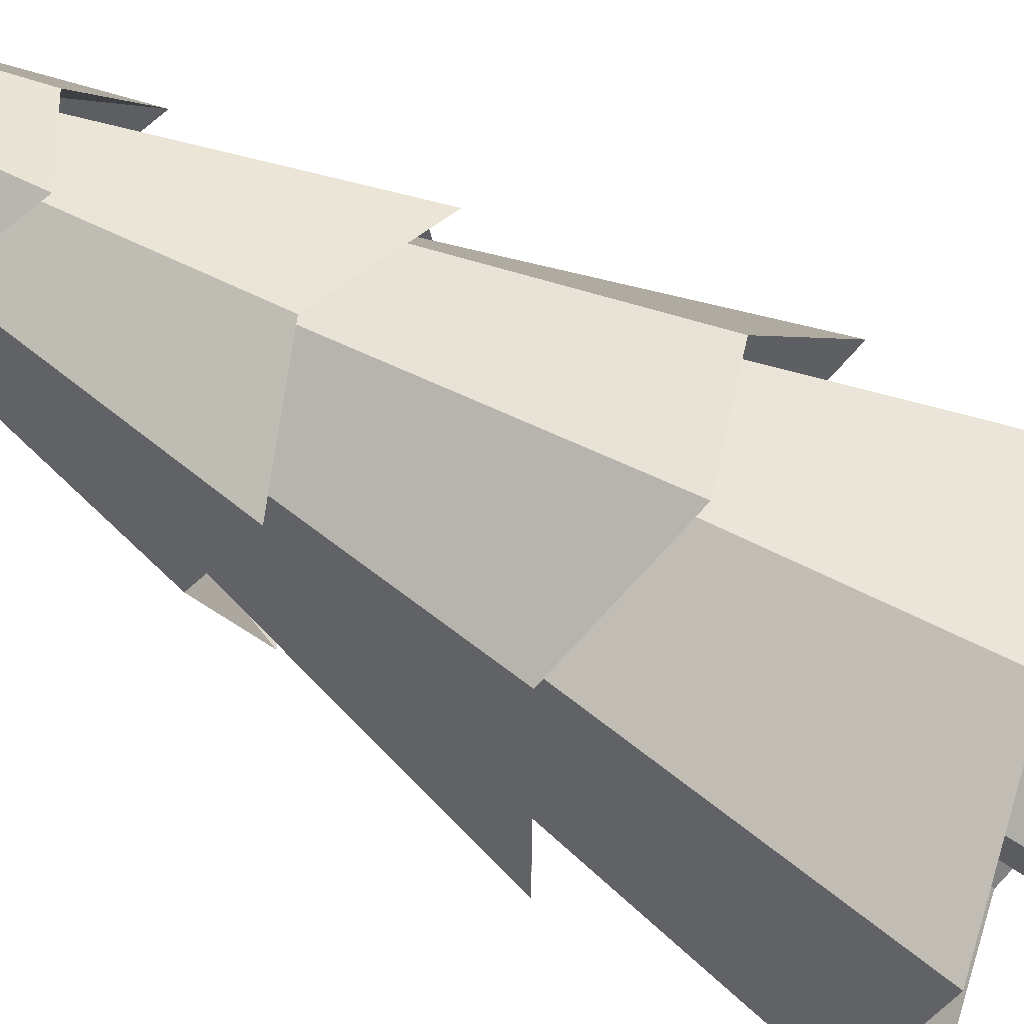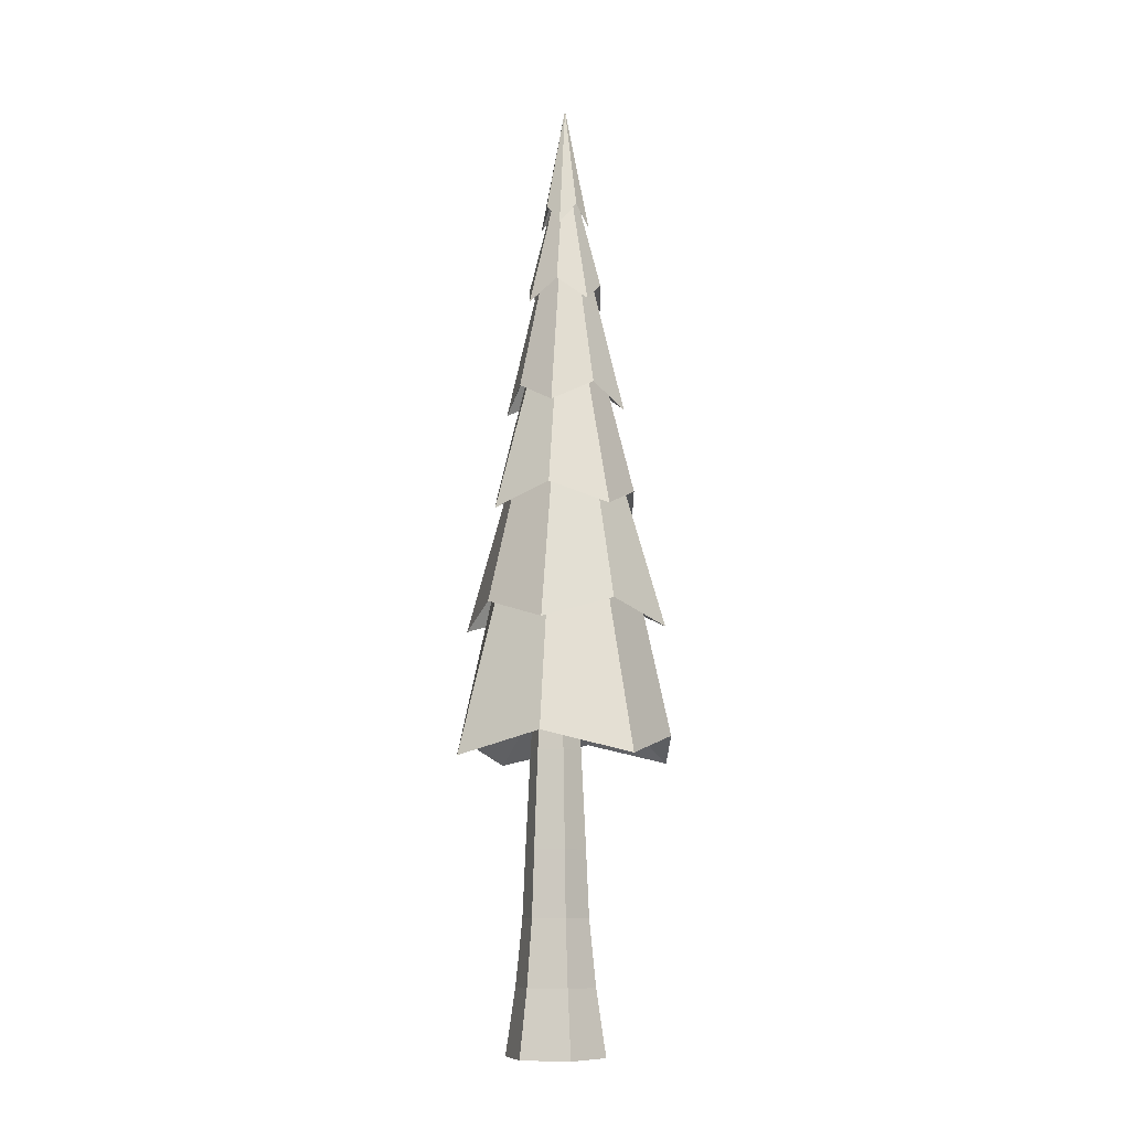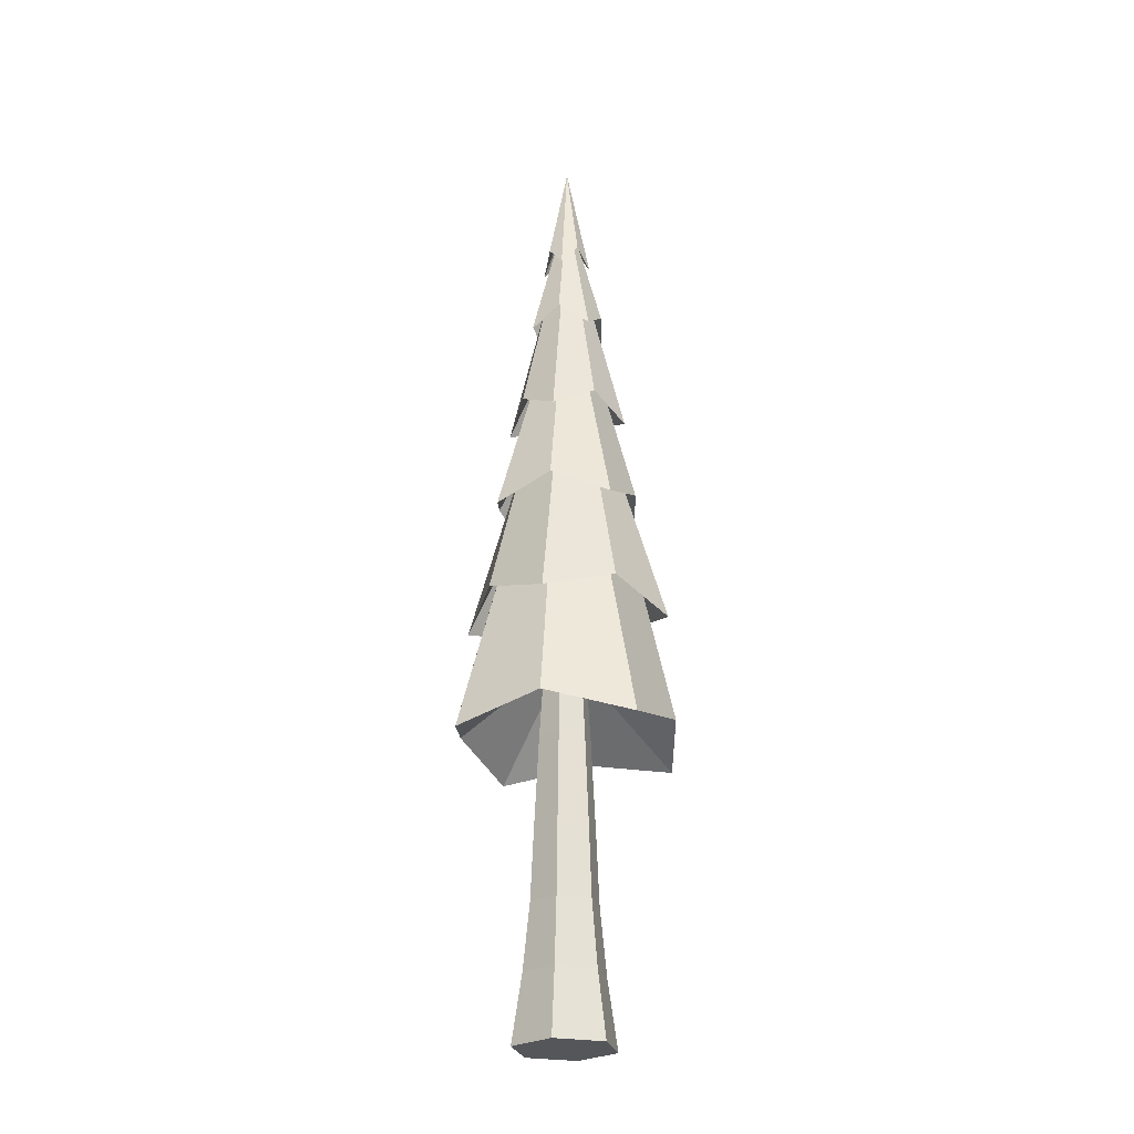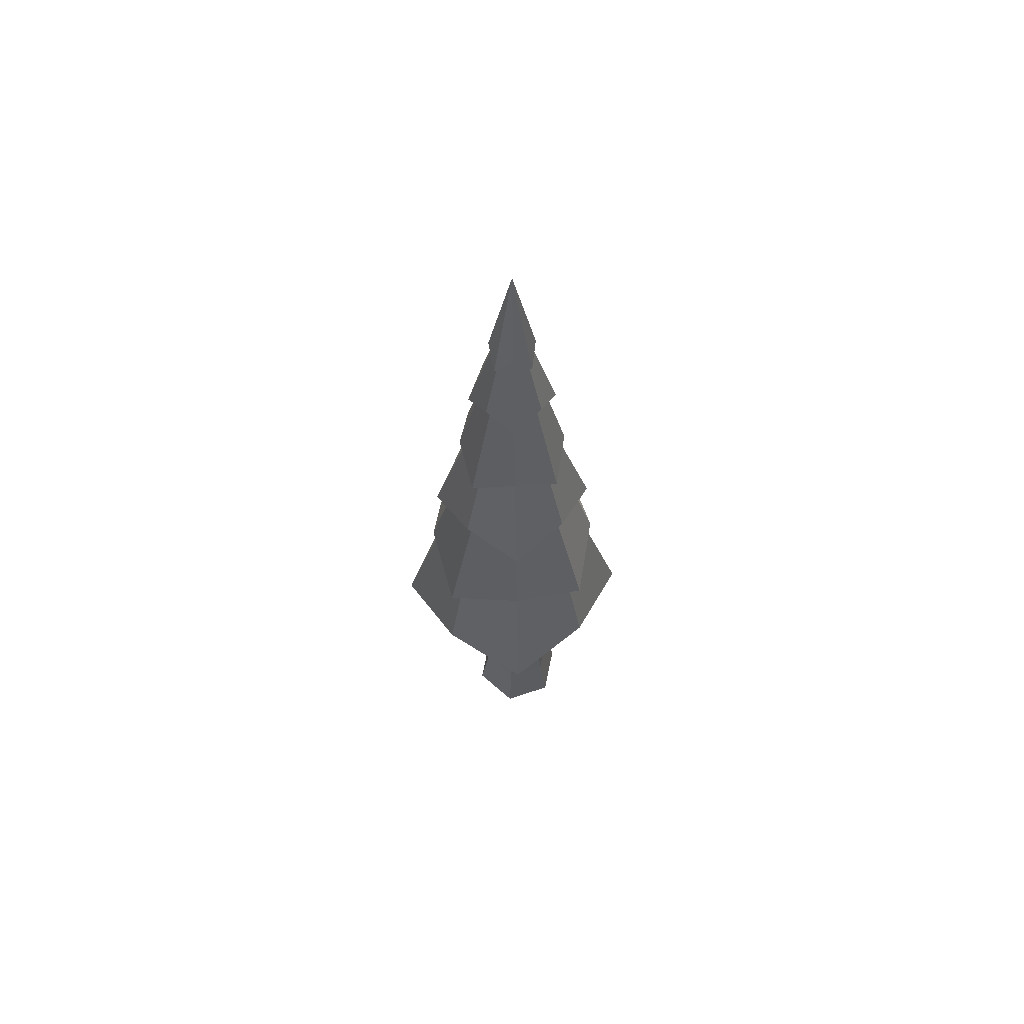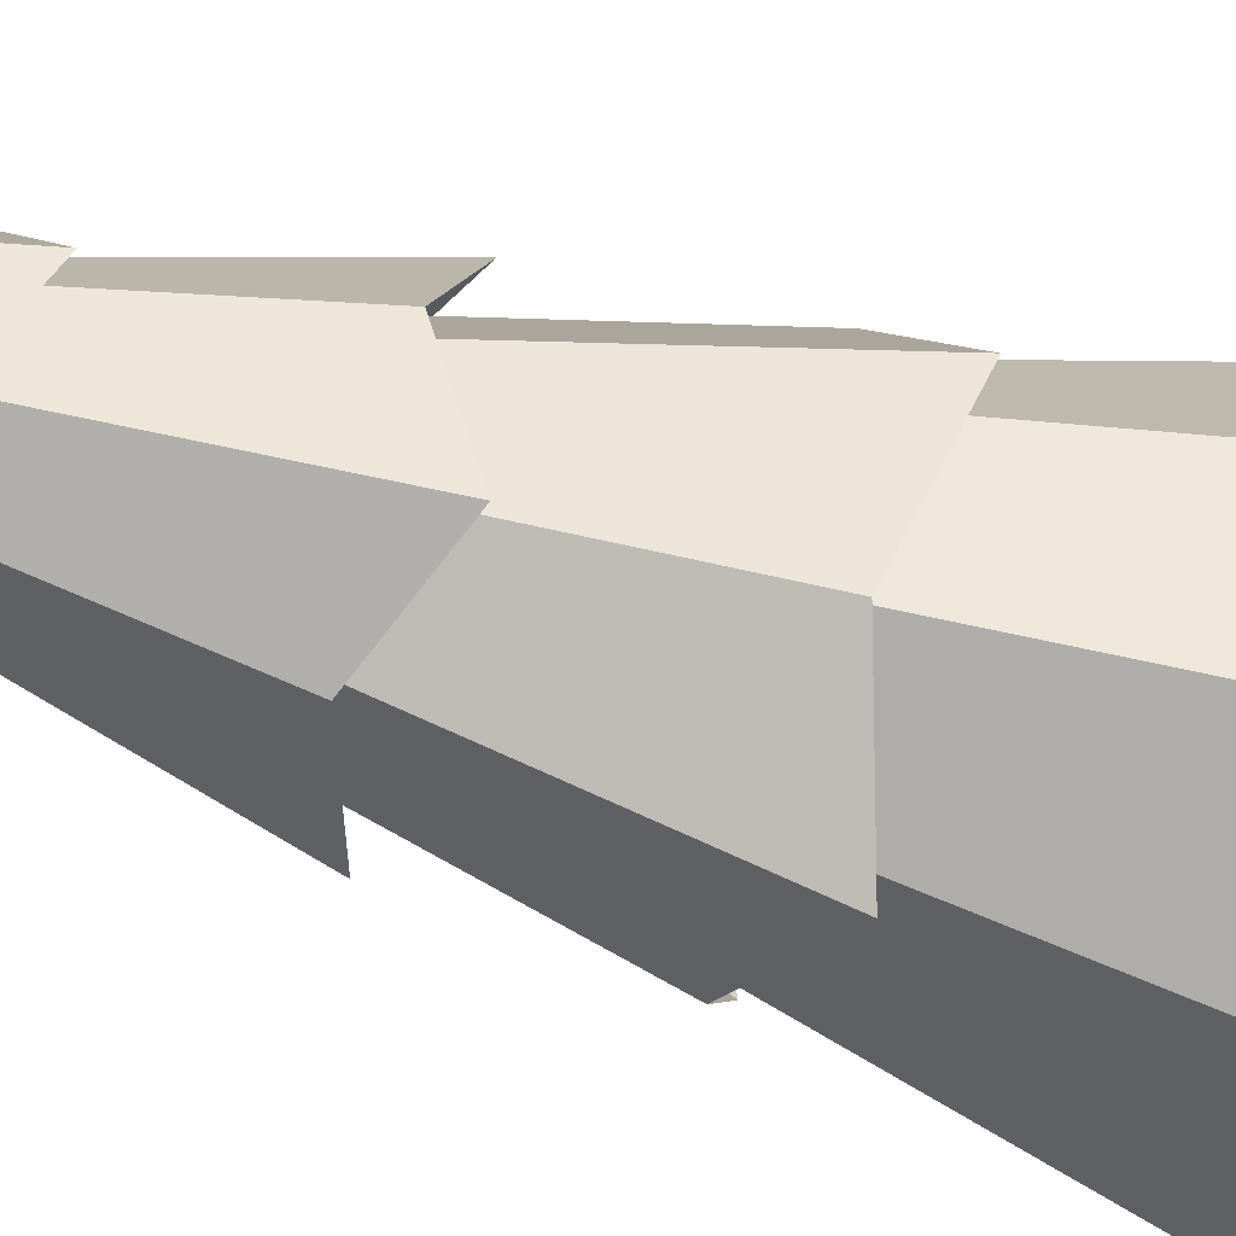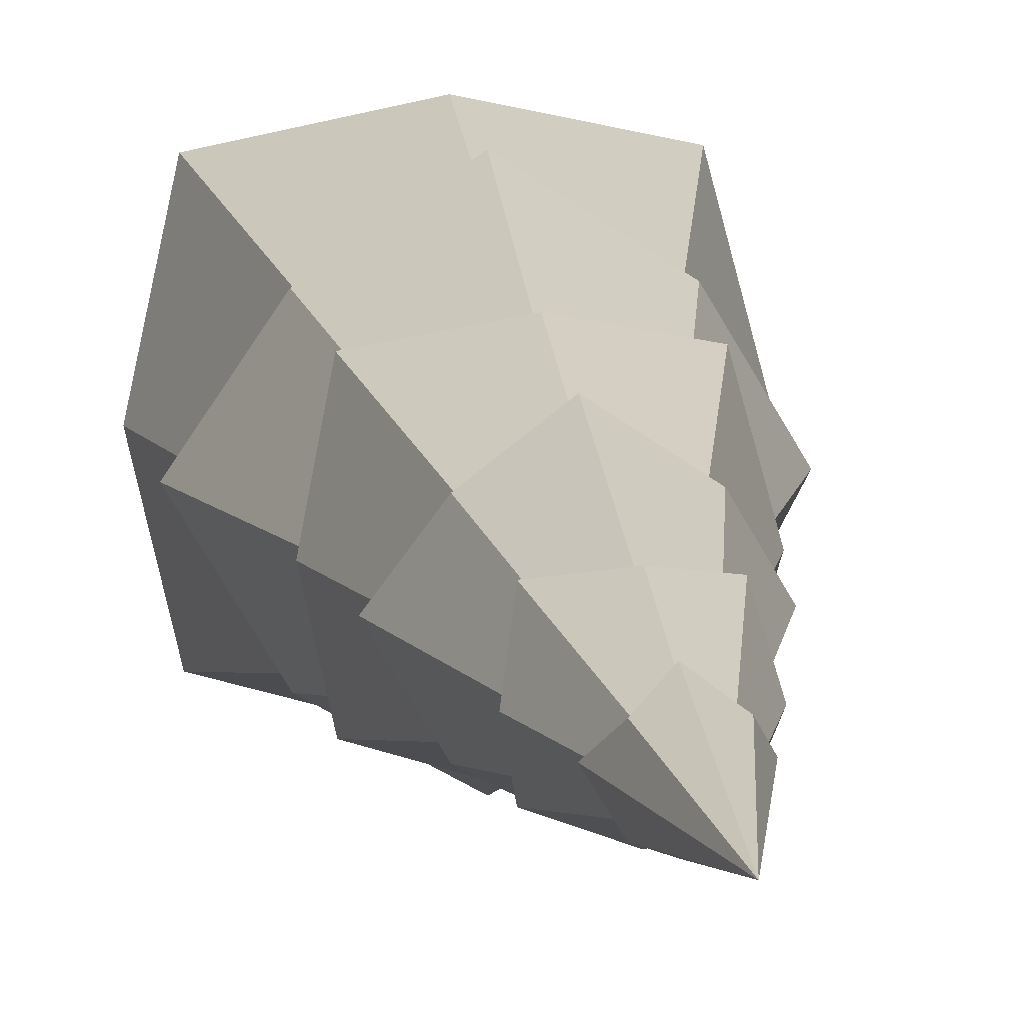
<metadata>
{"format":"obj","ext":"obj","renderer":"f3d","projection":"perspective","resolution":1024,"background":"white","views":[{"elev":70.5,"azim":-60.0,"up":"+Z"},{"elev":-9.4,"azim":102.9,"up":"+Y"},{"elev":-25.8,"azim":13.3,"up":"+Y"},{"elev":65.3,"azim":-48.5,"up":"+Y"},{"elev":-57.2,"azim":-107.9,"up":"+Z"},{"elev":10.1,"azim":173.3,"up":"+Z"}]}
</metadata>
<code>
o Cylinder.010_Cylinder.063
v 0.006149 -11.9 -1.021
v 1.025 -11.9 -0.4323
v -1.013 -11.9 -0.4323
v 0.006149 -10.34 -0.7883
v 0.006149 -8.787 -0.6306
v -0.8115 -10.34 -0.3162
v 0.8238 -10.34 -0.3162
v 0.6872 -8.787 -0.2373
v 0.8238 -10.34 0.628
v 1.025 -11.9 0.7441
v 0.6872 -8.787 0.5491
v 0.006149 -10.34 1.1
v 0.006149 -11.9 1.332
v 0.006149 -8.787 0.9423
v -0.8115 -10.34 0.628
v -1.013 -11.9 0.7441
v -0.6749 -8.787 0.5491
v -0.6152 -7.232 0.5146
v -0.6749 -8.787 -0.2373
v -0.6152 -7.232 -0.2028
v 0.006149 -7.232 -0.5616
v -0.5171 -4.966 -0.1462
v -0.5171 -4.966 0.458
v 0.006149 -4.966 -0.4484
v -0.3931 -2.671 -0.0746
v -0.3931 -2.671 0.3864
v 0.006149 -2.671 -0.3051
v 0.4054 -2.671 -0.0746
v 0.4054 -2.671 0.3864
v 0.5294 -4.966 -0.1462
v 0.5294 -4.966 0.458
v 0.6275 -7.232 -0.2028
v 0.6275 -7.232 0.5146
v 0.006149 -7.232 0.8733
v 0.006149 -4.966 0.7601
v 0.006149 -2.671 0.6168
v -0.002459 -4.657 -2.566
v 2.023 -5.167 -2.088
v 2.502 -4.657 -0.06235
v 2.023 -5.167 1.963
v -0.00246 10.73 -0.06235
v -0.002459 -4.657 2.442
v -2.028 -5.167 1.963
v -2.507 -4.657 -0.06235
v -2.028 -5.167 -2.088
v -0.00246 -2.116 -2.449
v -0.002459 1.109 -1.732
v -0.00246 3.1 -1.495
v -0.002459 6.203 -0.936
v -0.00246 7.674 -0.6486
v 0.3599 8.184 -0.4247
v 0.7043 5.693 -0.7691
v 0.8829 3.61 -0.9477
v 1.348 0.5995 -1.413
v 1.473 -1.606 -1.538
v 0.5838 7.674 -0.06235
v 0.8712 6.203 -0.06235
v 1.43 3.1 -0.06235
v 1.667 1.109 -0.06235
v 2.385 -2.116 -0.06235
v 0.3599 8.184 0.3
v 0.7043 5.693 0.6444
v 0.8829 3.61 0.823
v 1.348 0.5995 1.288
v 1.473 -1.606 1.413
v -0.00246 7.674 0.5239
v -0.002459 6.203 0.8113
v -0.00246 3.1 1.37
v -0.002459 1.109 1.607
v -0.00246 -2.116 2.325
v -0.3648 8.184 0.3
v -0.7092 5.693 0.6444
v -0.8878 3.61 0.823
v -1.353 0.5995 1.288
v -1.478 -1.606 1.413
v -0.5887 7.674 -0.06235
v -0.8761 6.203 -0.06235
v -1.435 3.1 -0.06235
v -1.672 1.109 -0.06235
v -2.39 -2.116 -0.06235
v -0.3648 8.184 -0.4247
v -0.7092 5.693 -0.7691
v -0.8878 3.61 -0.9477
v -1.353 0.5995 -1.413
v -1.478 -1.606 -1.538
v 1.1 -0.3638 -1.165
v 1.557 -0.3638 -0.06235
v 1.1 -0.3638 1.04
v -0.00246 -0.3638 1.497
v -1.105 -0.3638 1.04
v -1.562 -0.3638 -0.06235
v -1.105 -0.3638 -1.165
v -0.00246 -0.3638 -1.622
v -0.00246 2.174 -1.205
v 0.8053 2.174 -0.8701
v 1.14 2.174 -0.06235
v 0.8053 2.174 0.7454
v -0.00246 2.174 1.08
v -0.8102 2.174 0.7454
v -1.145 2.174 -0.06235
v -0.8102 2.174 -0.8701
v -0.00246 4.551 -0.8597
v 0.5614 4.551 -0.6262
v 0.7949 4.551 -0.06235
v 0.5614 4.551 0.5015
v -0.00246 4.551 0.735
v -0.5663 4.551 0.5015
v -0.7998 4.551 -0.06235
v -0.5663 4.551 -0.6262
v -0.00246 6.985 -0.5576
v 0.3477 6.985 -0.4125
v 0.4928 6.985 -0.06235
v 0.3477 6.985 0.2878
v -0.00246 6.985 0.4329
v -0.3527 6.985 0.2878
v -0.4977 6.985 -0.06235
v -0.3527 6.985 -0.4125
v -0.00246 8.771 -0.2714
v 0.1454 8.771 -0.2102
v 0.2066 8.771 -0.06235
v 0.1454 8.771 0.0855
v -0.00246 8.771 0.1467
v -0.1503 8.771 0.0855
v -0.2115 8.771 -0.06235
v -0.1503 8.771 -0.2102
v -0.00246 -2.824 -0.06235
f 1 4 7 2
f 1 2 10 13 16 3
f 3 6 4 1
f 4 5 8 7
f 6 19 5 4
f 2 7 9 10
f 7 8 11 9
f 10 9 12 13
f 9 11 14 12
f 13 12 15 16
f 12 14 17 15
f 16 15 6 3
f 15 17 19 6
f 17 18 20 19
f 14 34 18 17
f 19 20 21 5
f 20 18 23 22
f 21 20 22 24
f 22 23 26 25
f 24 22 25 27
f 28 27 25 26 36 29
f 30 24 27 28
f 31 30 28 29
f 32 21 24 30
f 33 32 30 31
f 5 21 32 8
f 8 32 33 11
f 34 33 31 35
f 11 33 34 14
f 18 34 35 23
f 35 31 29 36
f 23 35 36 26
f 50 41 51
f 51 41 56
f 56 41 61
f 61 41 66
f 66 41 71
f 71 41 76
f 76 41 81
f 81 41 50
f 126 40 42
f 92 85 46 93
f 101 84 47 94
f 109 83 48 102
f 117 82 49 110
f 125 81 50 118
f 91 80 85 92
f 100 79 84 101
f 108 78 83 109
f 116 77 82 117
f 124 76 81 125
f 90 75 80 91
f 99 74 79 100
f 107 73 78 108
f 115 72 77 116
f 123 71 76 124
f 89 70 75 90
f 98 69 74 99
f 106 68 73 107
f 114 67 72 115
f 122 66 71 123
f 88 65 70 89
f 97 64 69 98
f 105 63 68 106
f 113 62 67 114
f 121 61 66 122
f 87 60 65 88
f 96 59 64 97
f 104 58 63 105
f 112 57 62 113
f 120 56 61 121
f 86 55 60 87
f 95 54 59 96
f 103 53 58 104
f 111 52 57 112
f 119 51 56 120
f 93 46 55 86
f 94 47 54 95
f 102 48 53 103
f 110 49 52 111
f 118 50 51 119
f 37 93 86 38
f 38 86 87 39
f 39 87 88 40
f 40 88 89 42
f 42 89 90 43
f 43 90 91 44
f 44 91 92 45
f 45 92 93 37
f 46 94 95 55
f 55 95 96 60
f 60 96 97 65
f 65 97 98 70
f 70 98 99 75
f 75 99 100 80
f 80 100 101 85
f 85 101 94 46
f 47 102 103 54
f 54 103 104 59
f 59 104 105 64
f 64 105 106 69
f 69 106 107 74
f 74 107 108 79
f 79 108 109 84
f 84 109 102 47
f 48 110 111 53
f 53 111 112 58
f 58 112 113 63
f 63 113 114 68
f 68 114 115 73
f 73 115 116 78
f 78 116 117 83
f 83 117 110 48
f 49 118 119 52
f 52 119 120 57
f 57 120 121 62
f 62 121 122 67
f 67 122 123 72
f 72 123 124 77
f 77 124 125 82
f 82 125 118 49
f 39 40 126
f 126 43 44
f 37 38 126
f 38 39 126
f 45 126 44
f 45 37 126
f 43 126 42

</code>
